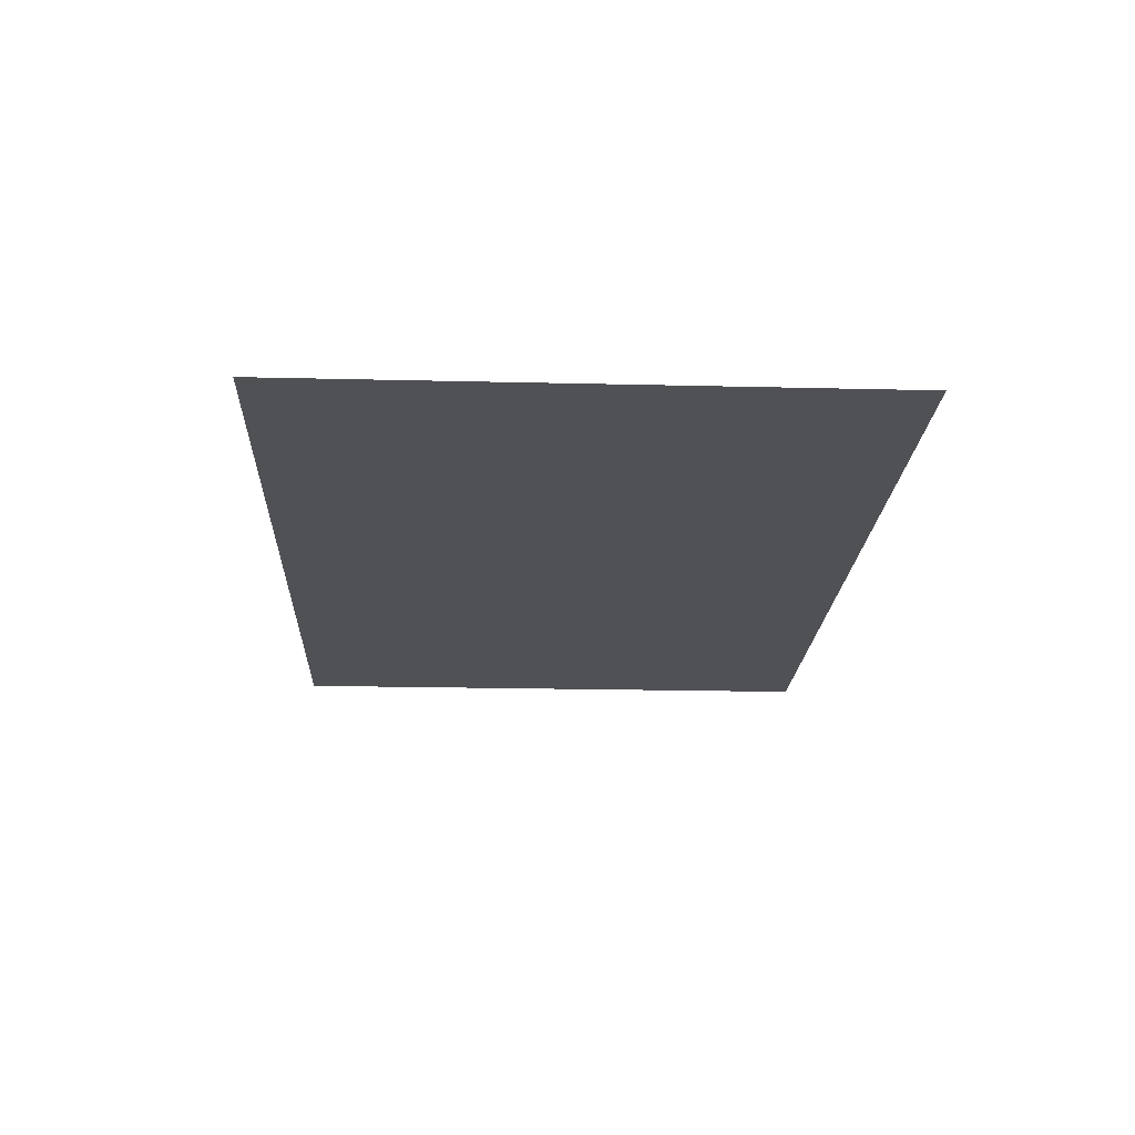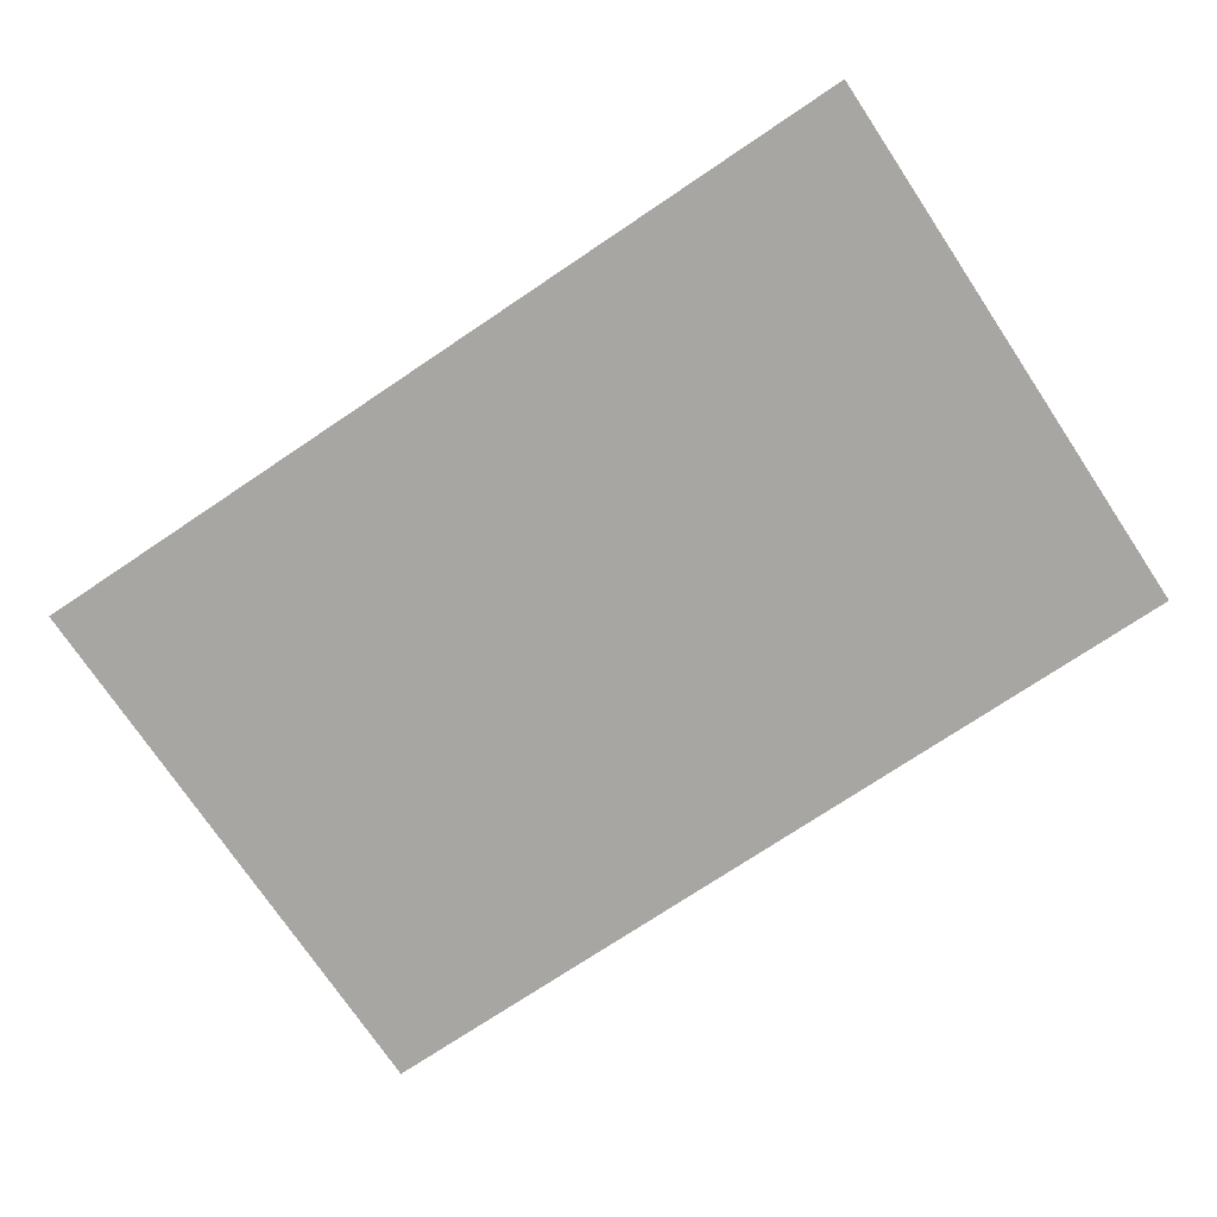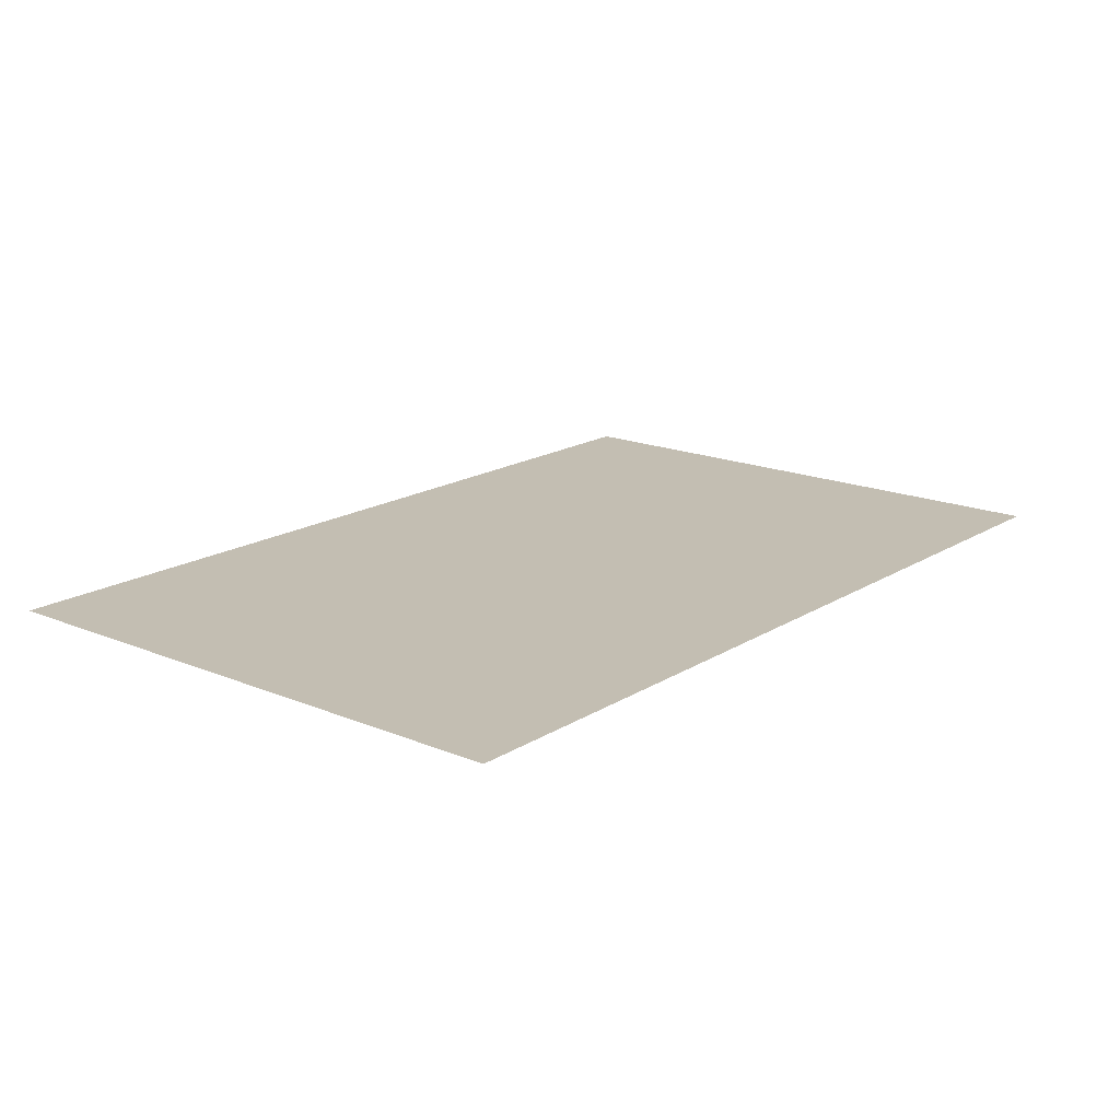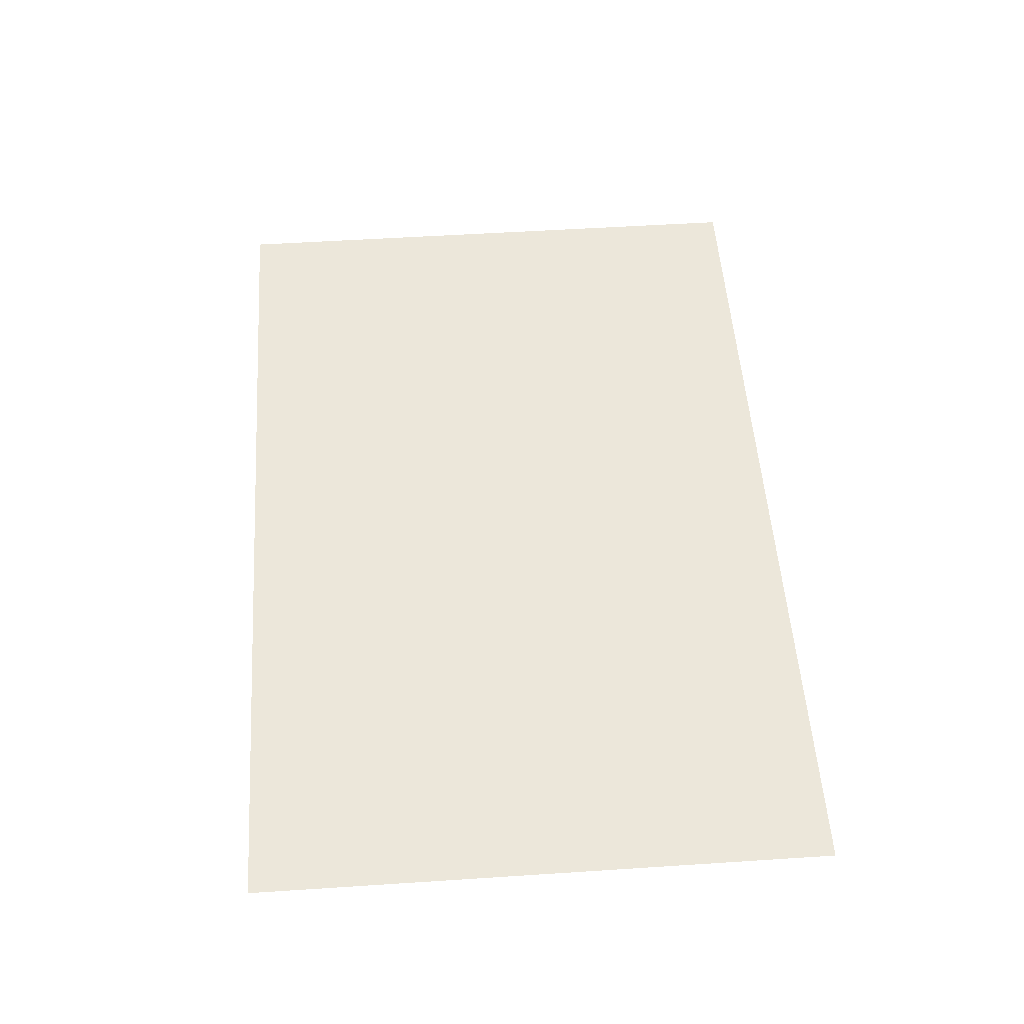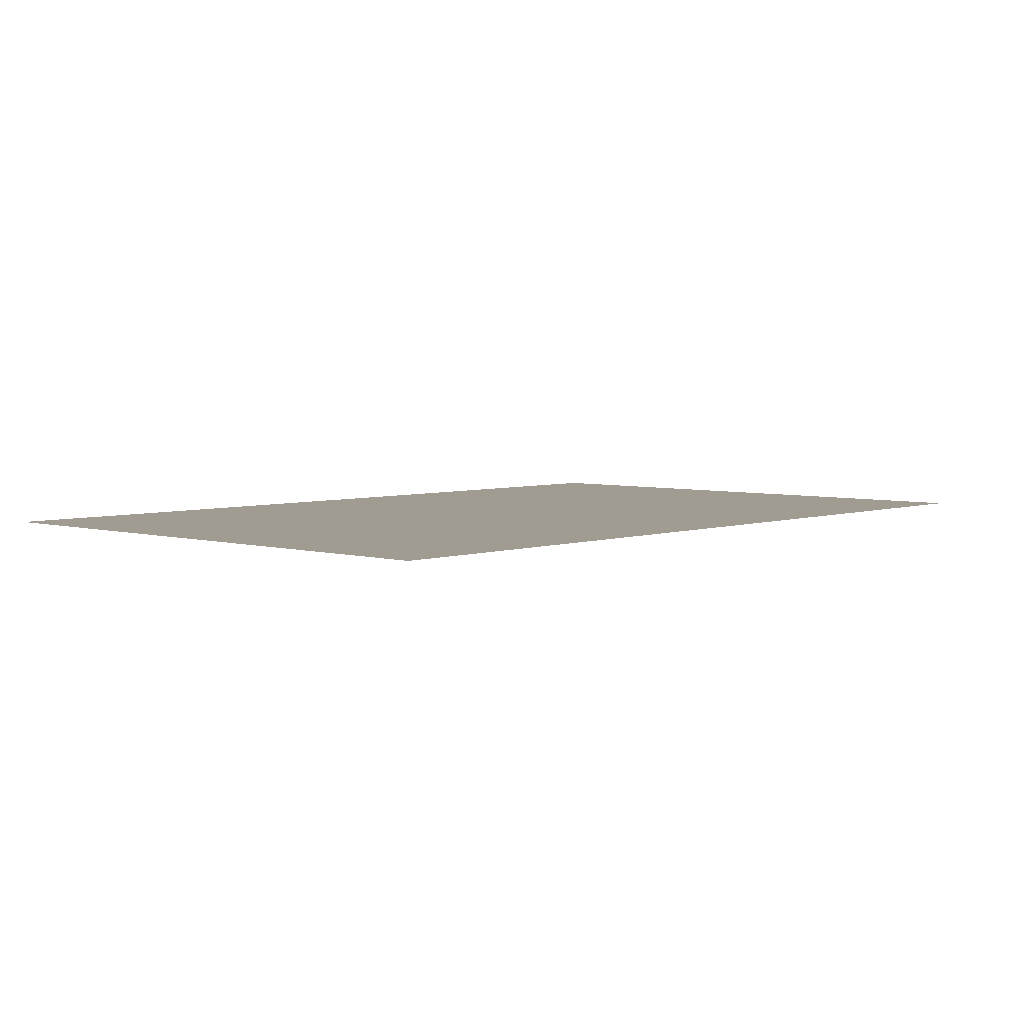
<metadata>
{"format":"obj","ext":"obj","renderer":"f3d","projection":"perspective","resolution":1024,"background":"white","views":[{"elev":-19.5,"azim":-92.6,"up":"+Z"},{"elev":-74.3,"azim":-146.2,"up":"+Z"},{"elev":17.5,"azim":-50.6,"up":"+Z"},{"elev":53.0,"azim":86.0,"up":"+Z"},{"elev":4.5,"azim":-47.6,"up":"+Z"}]}
</metadata>
<code>
o Piso
v -0.7711 -0.5 -0
v 0.7711 -0.5 -0
v -0.7711 0.5 0
v 0.7711 0.5 0
f 1 2 4 3

</code>
